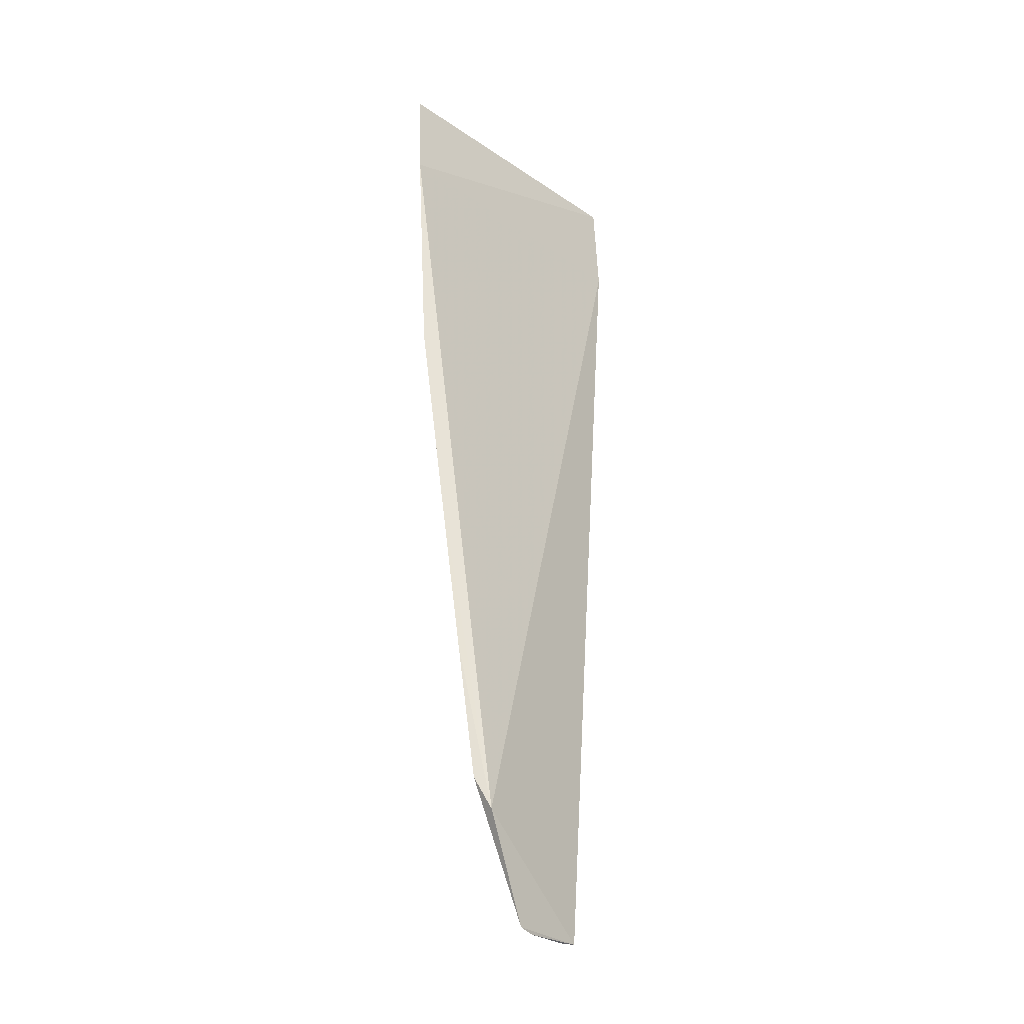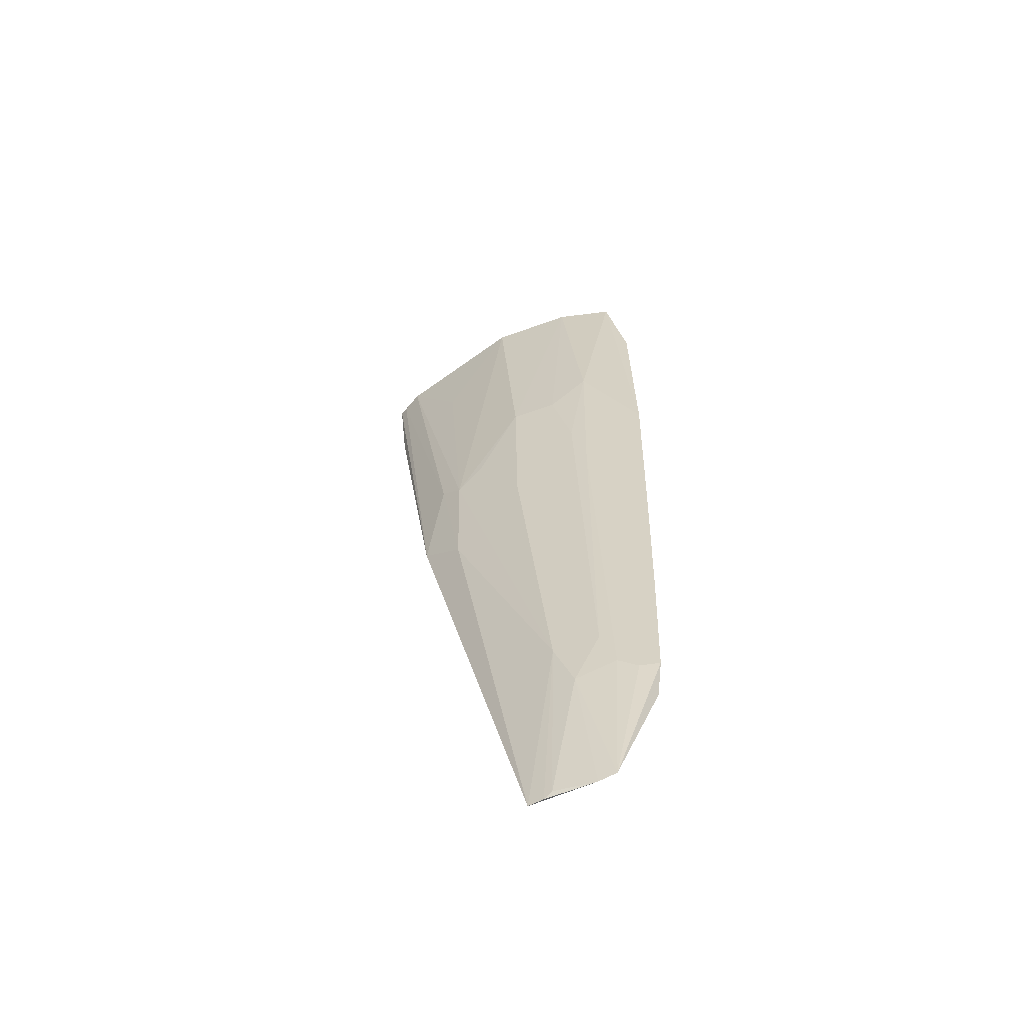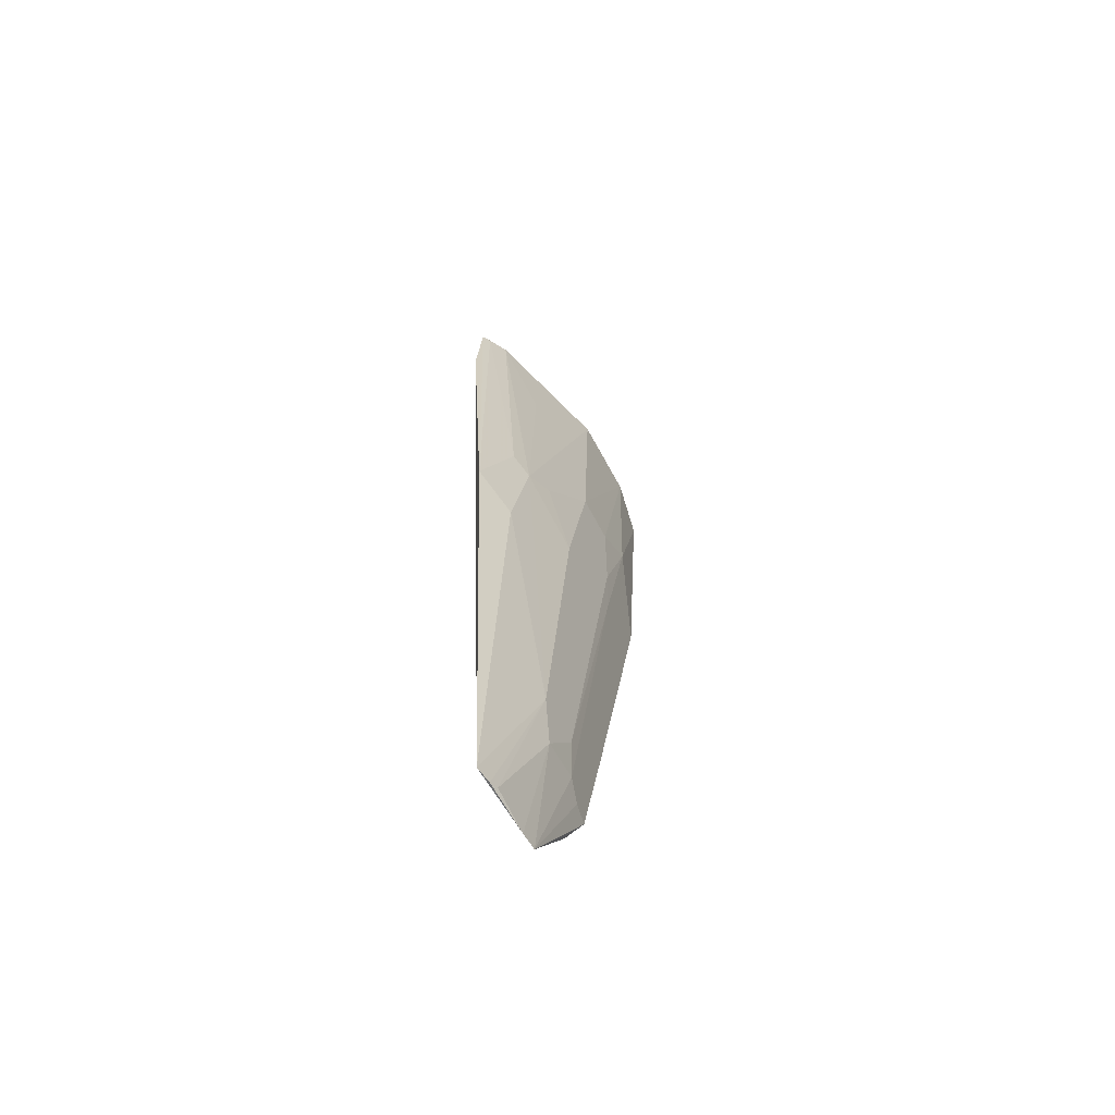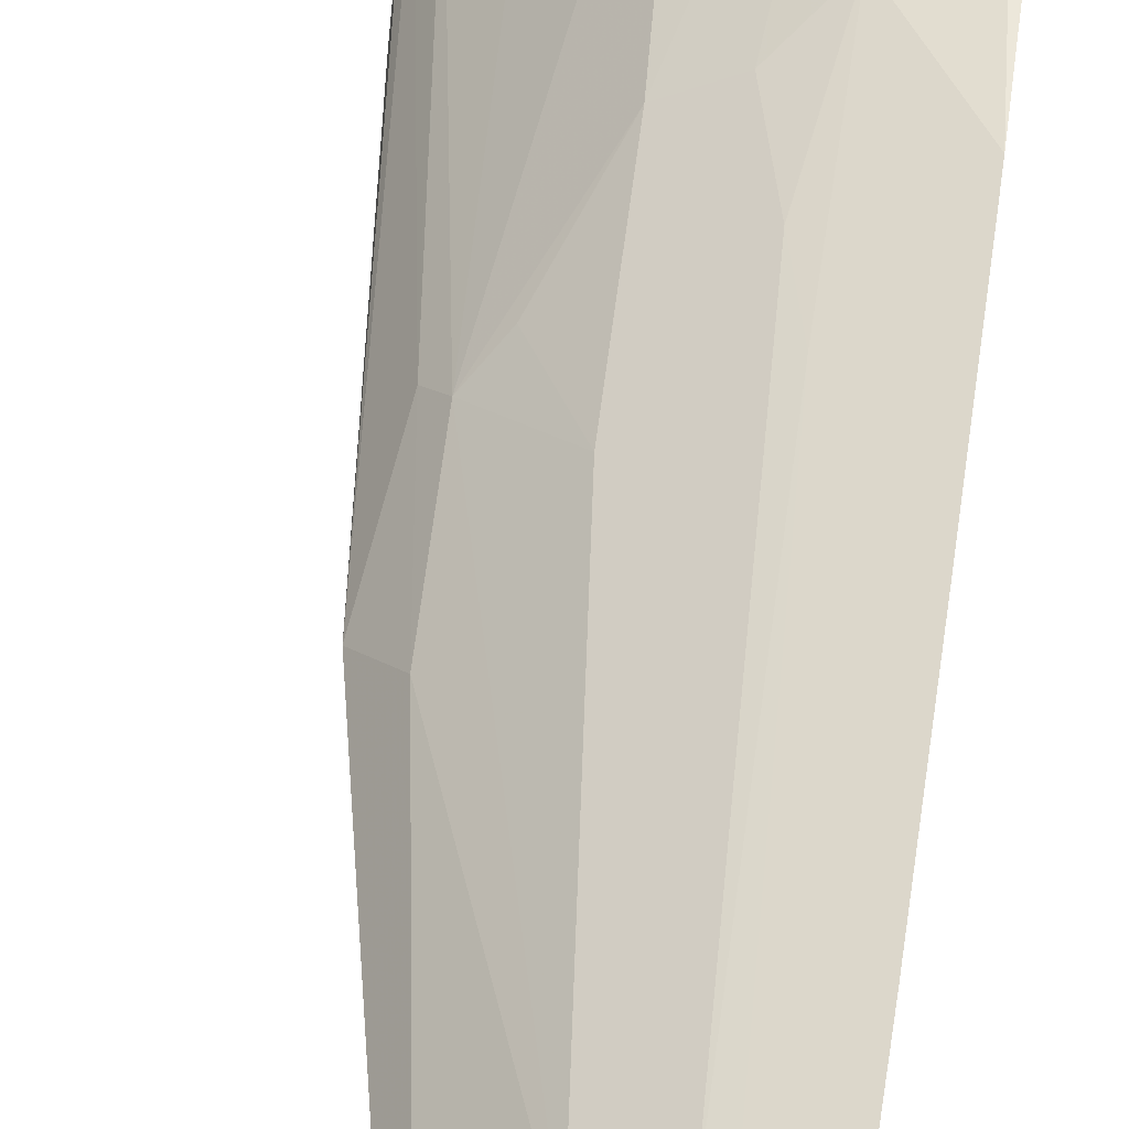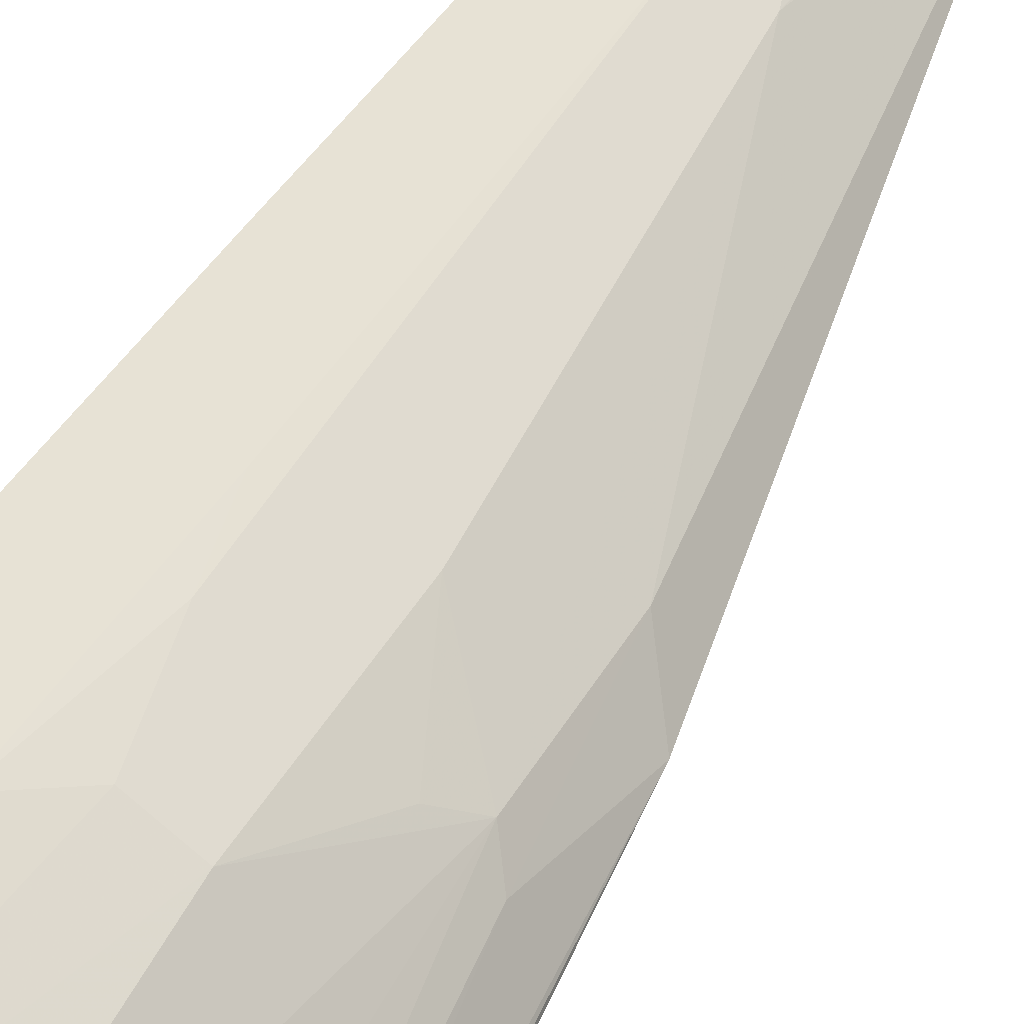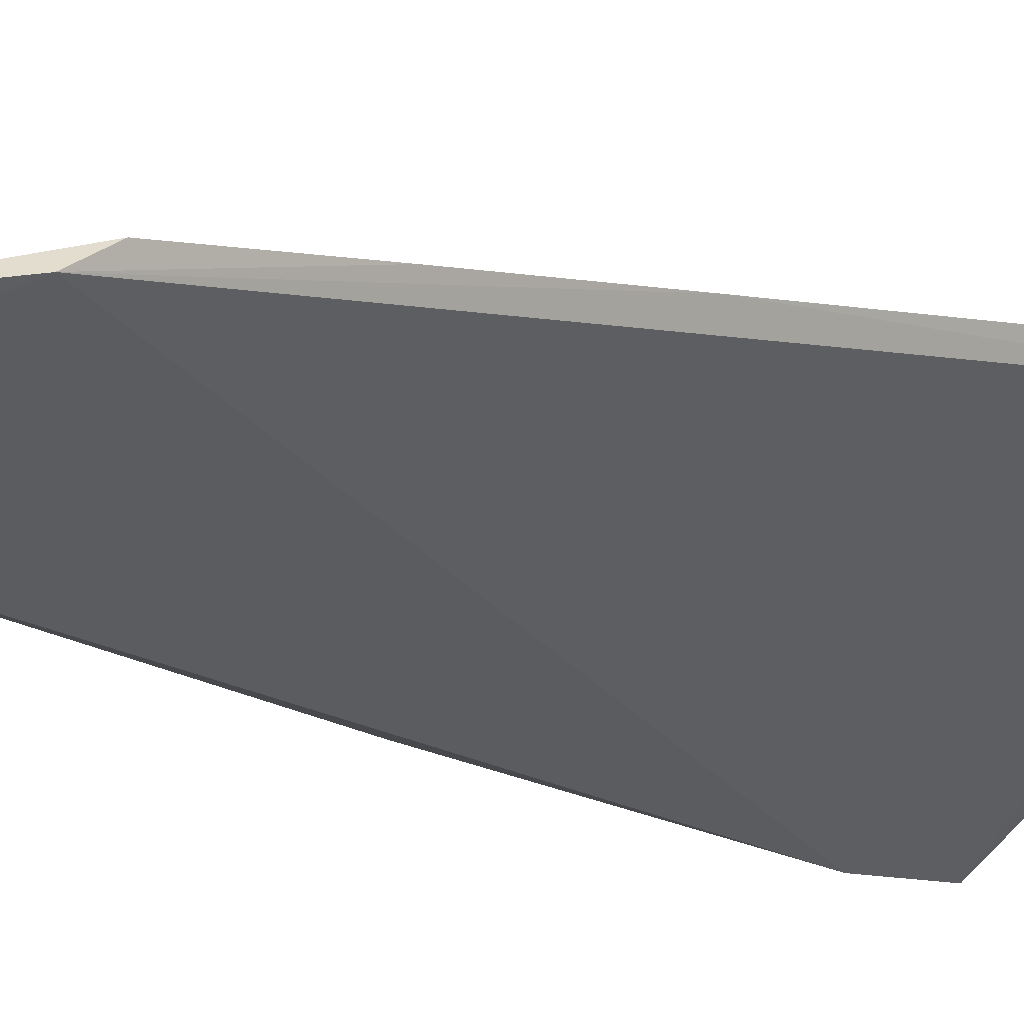
<metadata>
{"format":"obj","ext":"obj","renderer":"f3d","projection":"perspective","resolution":1024,"background":"white","views":[{"elev":-25.6,"azim":-83.7,"up":"+Z"},{"elev":-65.9,"azim":171.3,"up":"+Z"},{"elev":-73.0,"azim":90.6,"up":"+Z"},{"elev":46.0,"azim":-171.8,"up":"+Y"},{"elev":53.7,"azim":30.8,"up":"+Y"},{"elev":-11.1,"azim":-138.9,"up":"+Y"}]}
</metadata>
<code>
v 0.2542 0.1531 0.3411
v 0.2161 0.1615 0.008885
v 0.168 0.2457 0.343
v 0.07278 0.2875 0.3412
v 0.05604 0.2216 -0.2794
v 0.2418 0.1728 0.3429
v 0.137 0.1723 -0.3565
v 0.0565 0.2836 0.2659
v 0.1095 0.2571 0.08561
v 0.1141 0.2751 0.3427
v 0.2507 0.1593 0.3396
v 0.1958 0.1971 0.07069
v 0.2468 0.1491 0.2662
v 0.1102 0.2129 -0.2572
v 0.05423 0.2763 0.1001
v 0.1544 0.2409 0.1464
v 0.2079 0.1851 0.08583
v 0.2082 0.2004 0.2676
v 0.1926 0.1849 -0.0202
v 0.08481 0.2044 -0.3549
v 0.09835 0.2719 0.1764
v 0.05398 0.2603 -0.03616
v 0.151 0.2272 0.02521
v 0.1241 0.2106 -0.2173
v 0.1232 0.184 -0.354
v 0.1245 0.2568 0.1463
v 0.05517 0.2339 -0.2572
v 0.1804 0.2119 0.08589
v 0.09617 0.198 -0.3578
v 0.1279 0.1796 -0.3576
v 0.05422 0.246 -0.1575
v 0.08323 0.2265 -0.2479
v 0.06905 0.2297 -0.2572
v 0.09421 0.2266 -0.2174
v 0.0981 0.2559 0.04012
f 6 4 1
f 8 1 4
f 10 6 3
f 10 4 6
f 11 6 1
f 11 1 2
f 13 7 2
f 13 2 1
f 13 5 7
f 13 8 5
f 13 1 8
f 15 8 4
f 16 10 3
f 16 3 12
f 17 11 2
f 17 6 11
f 17 12 6
f 18 12 3
f 18 3 6
f 18 6 12
f 19 2 7
f 19 17 2
f 19 12 17
f 20 7 5
f 21 15 4
f 21 4 10
f 22 5 8
f 22 8 15
f 22 15 21
f 23 14 9
f 24 19 7
f 24 14 23
f 24 23 12
f 24 12 19
f 25 14 24
f 26 9 21
f 26 23 9
f 26 16 23
f 26 21 10
f 26 10 16
f 27 20 5
f 28 23 16
f 28 16 12
f 28 12 23
f 29 20 14
f 29 14 25
f 29 7 20
f 30 25 24
f 30 24 7
f 30 29 25
f 30 7 29
f 31 27 5
f 31 5 22
f 31 22 21
f 32 14 20
f 33 32 20
f 33 20 27
f 33 21 32
f 33 31 21
f 33 27 31
f 34 9 14
f 34 14 32
f 35 34 32
f 35 32 21
f 35 21 9
f 35 9 34

</code>
